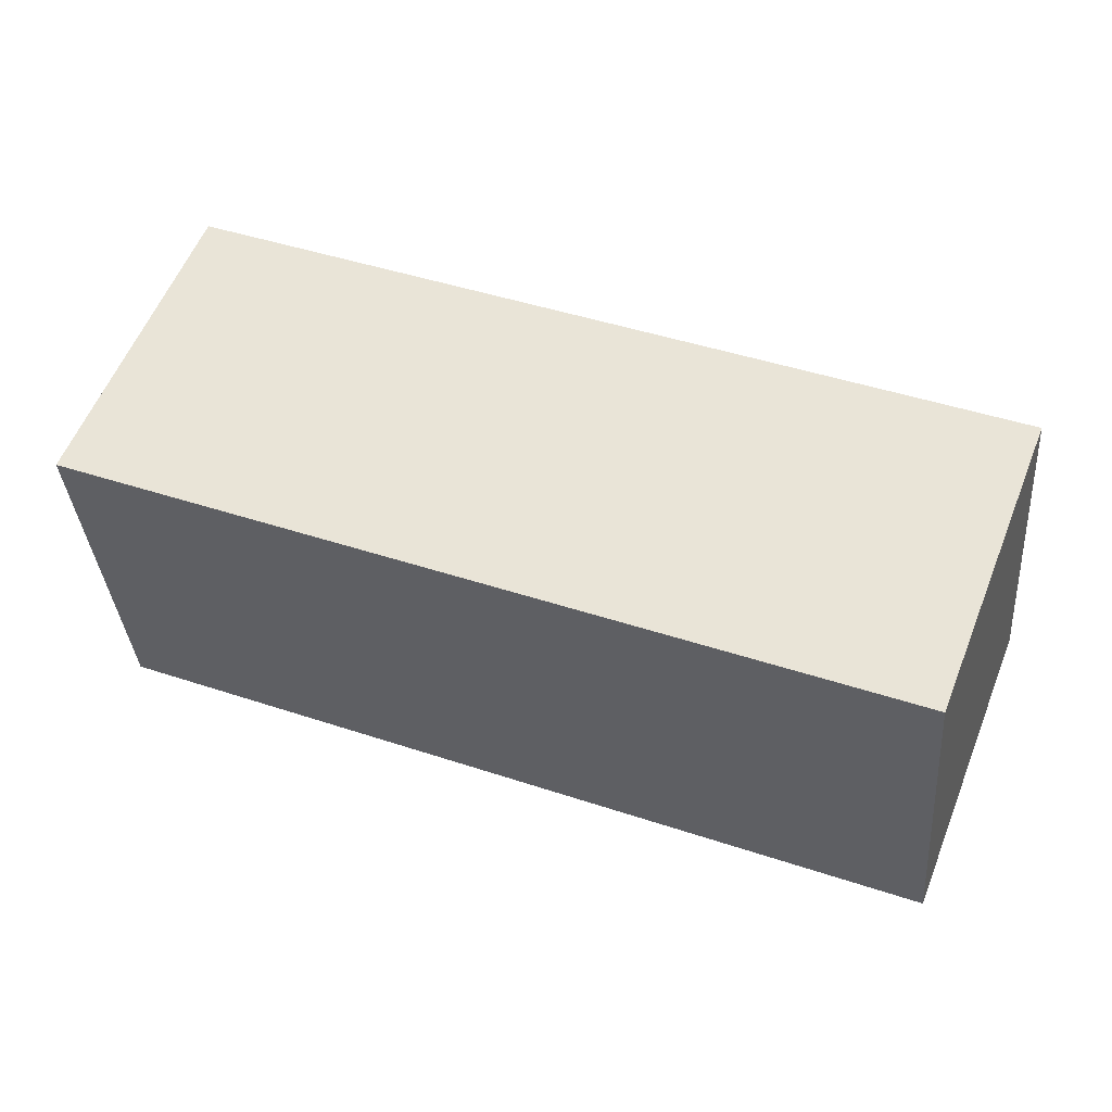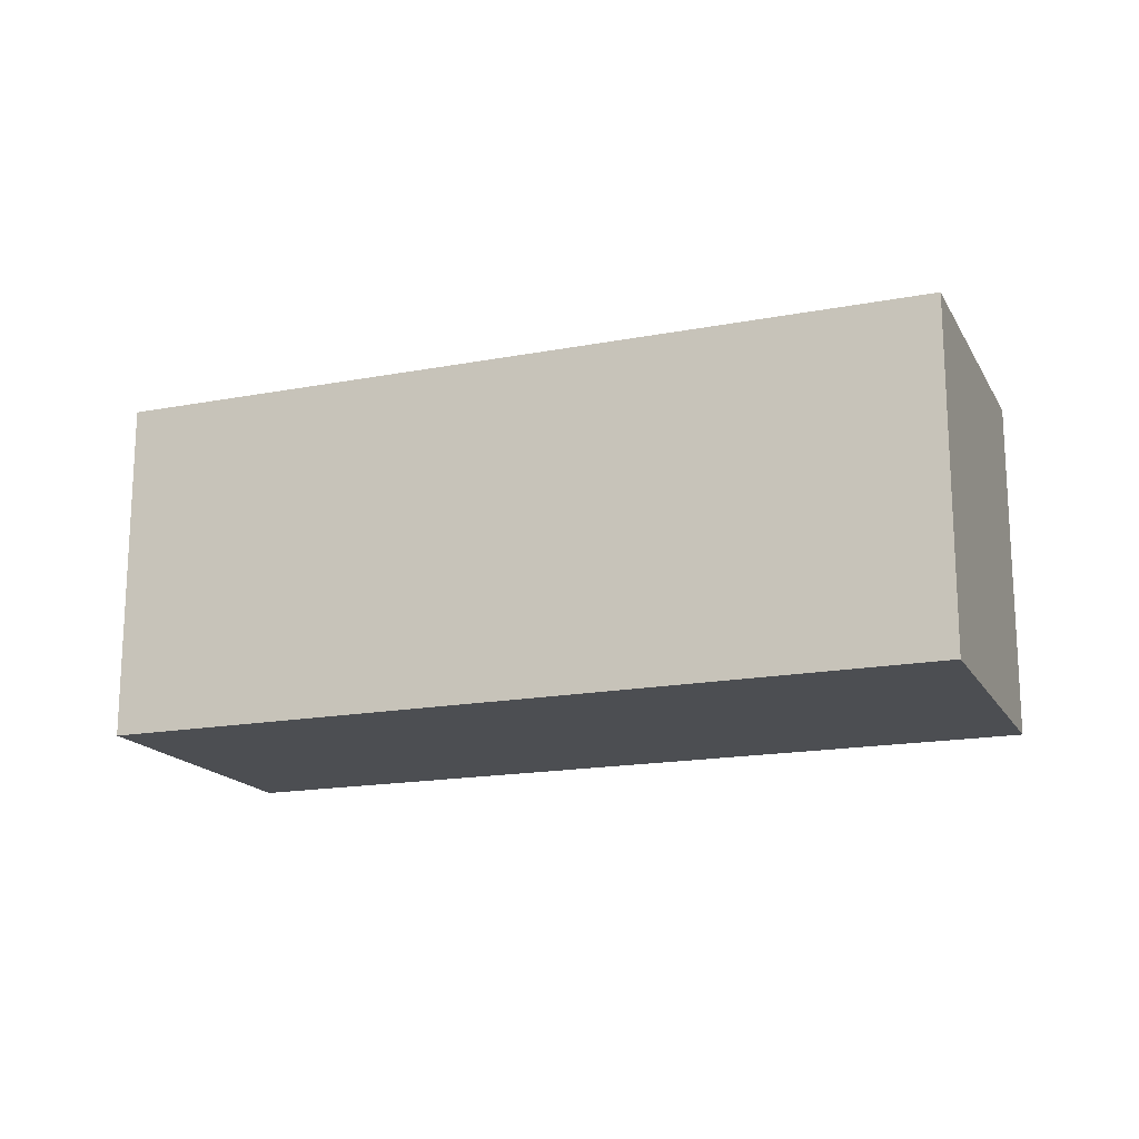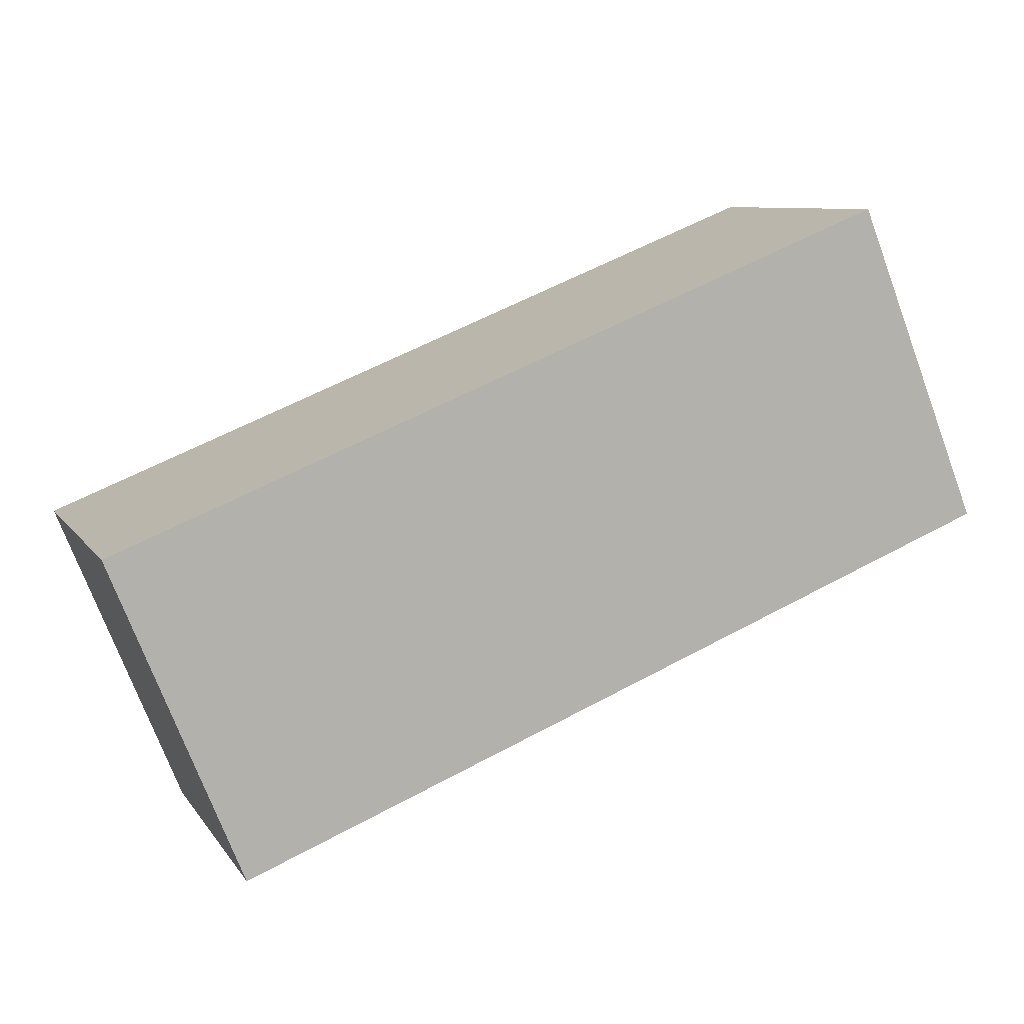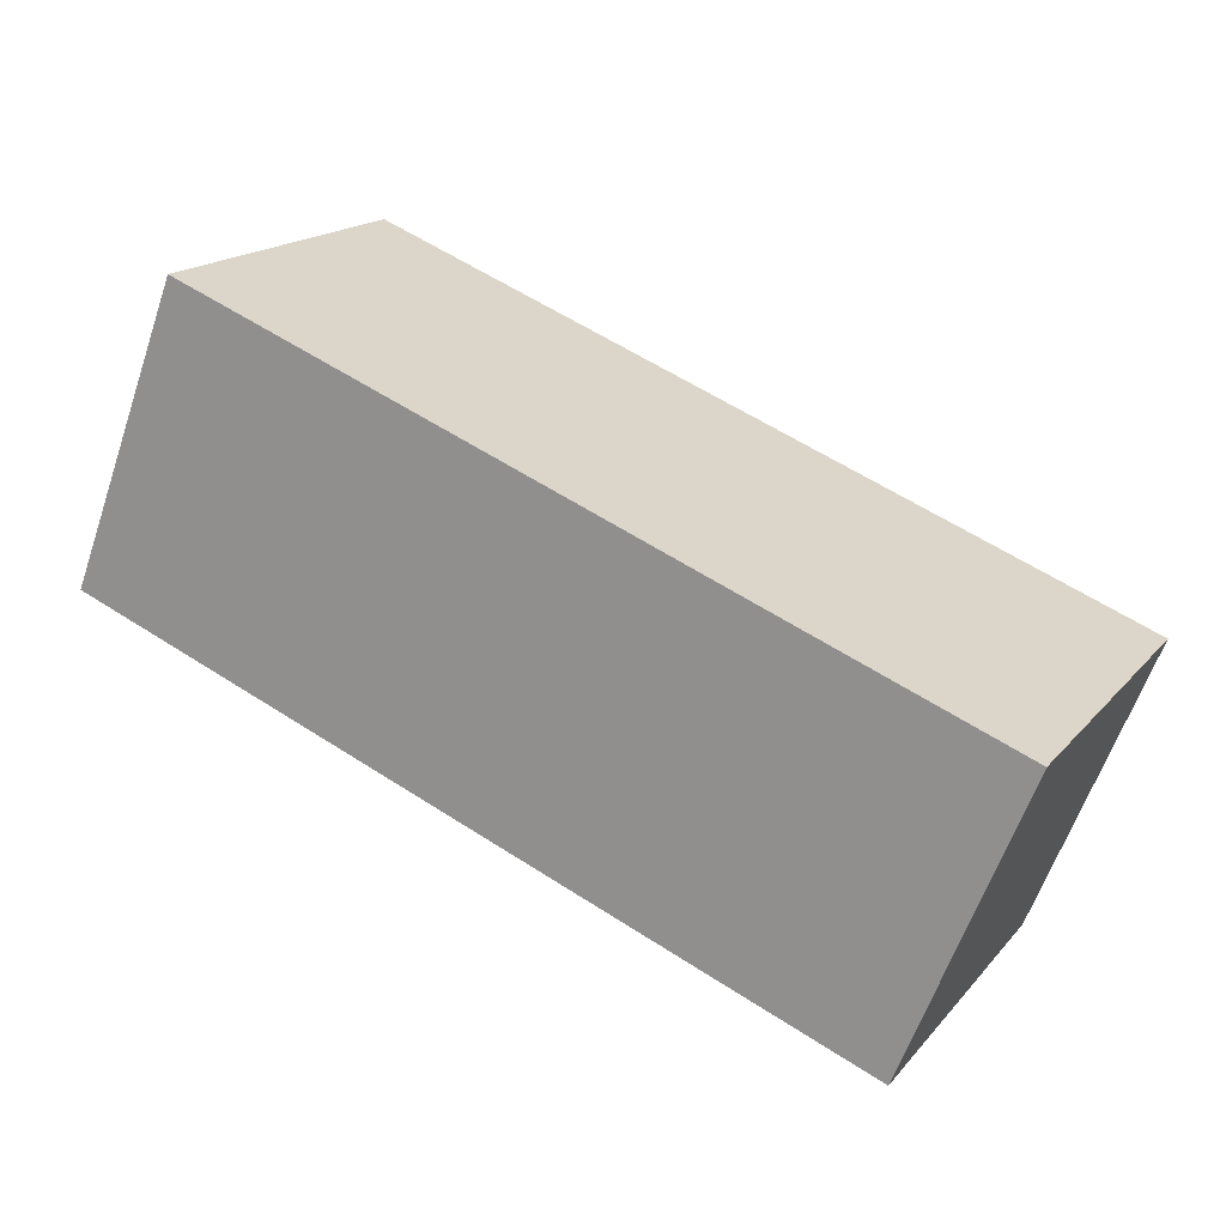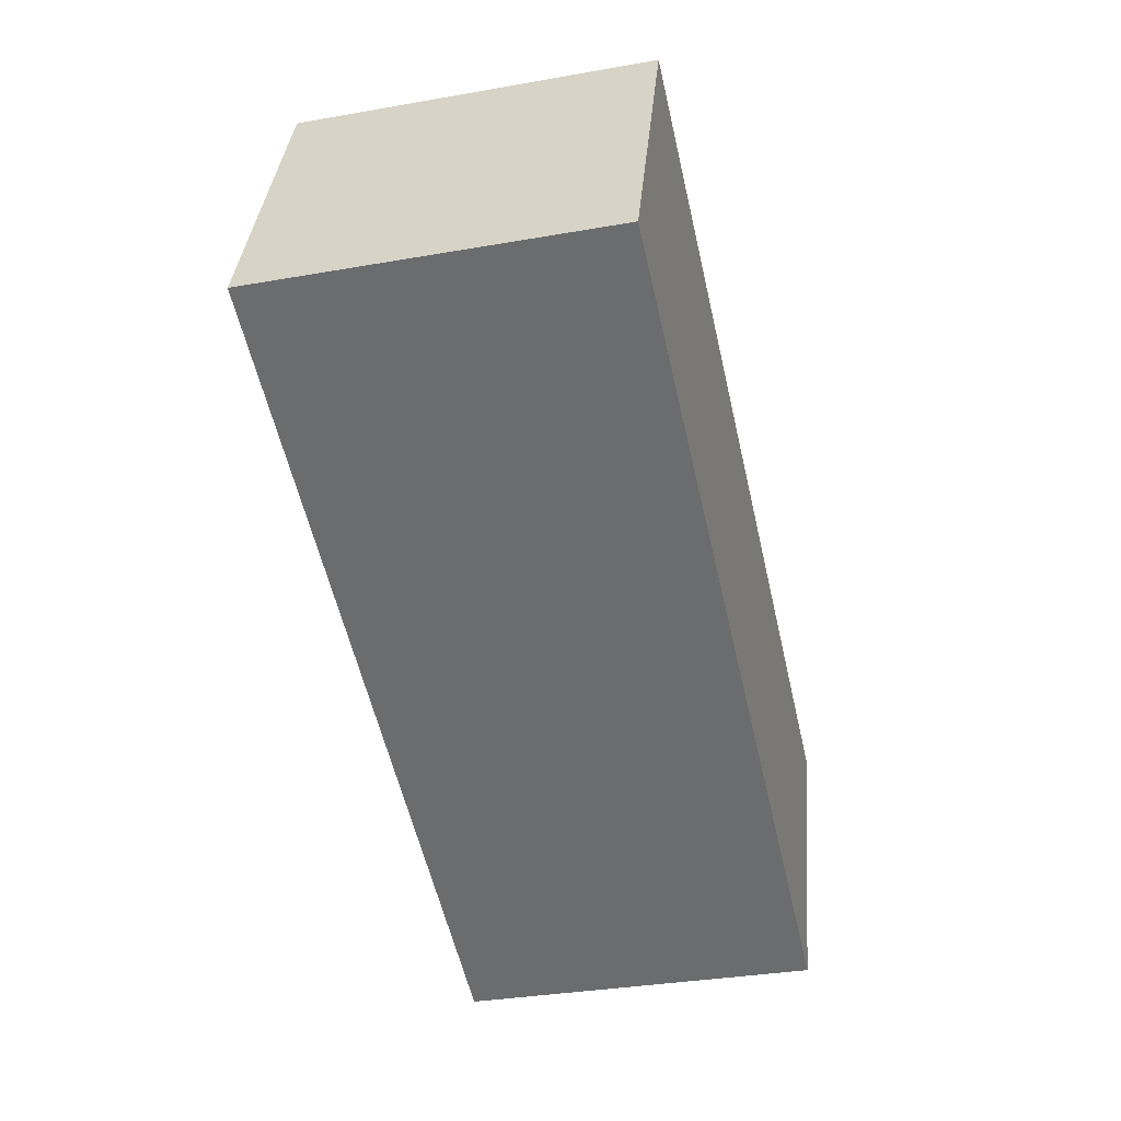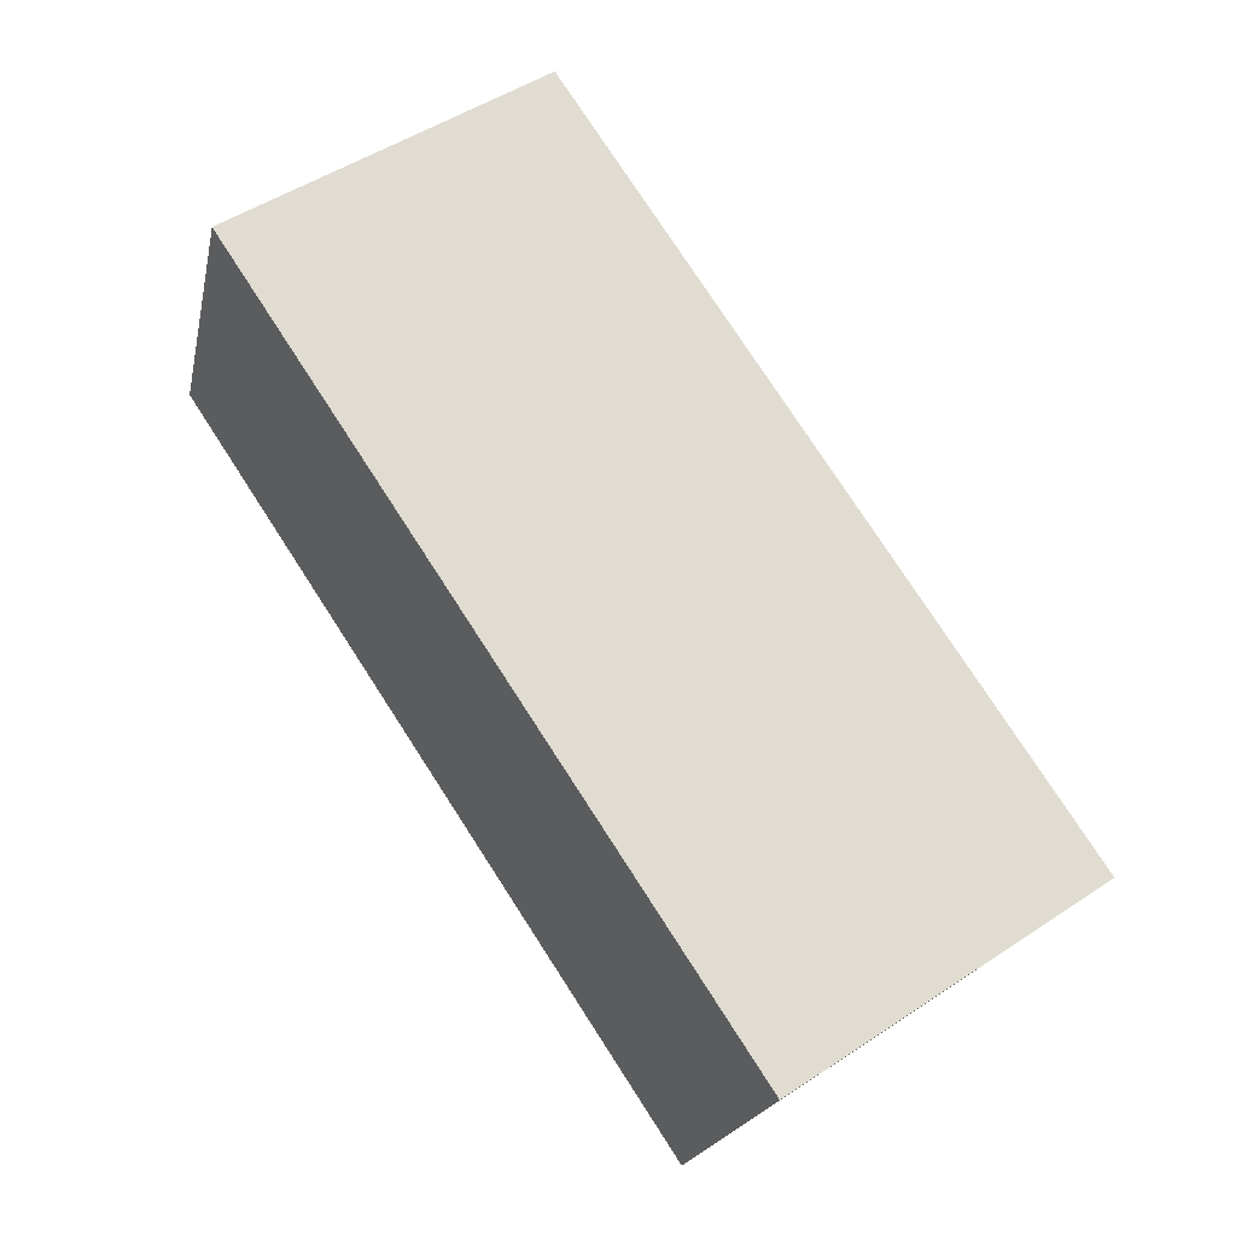
<metadata>
{"format":"obj","ext":"obj","renderer":"f3d","projection":"perspective","resolution":1024,"background":"white","views":[{"elev":-35.7,"azim":4.5,"up":"+Z"},{"elev":-17.0,"azim":-137.7,"up":"+Y"},{"elev":-73.4,"azim":-159.5,"up":"+Z"},{"elev":17.6,"azim":26.9,"up":"+Z"},{"elev":-33.4,"azim":-76.4,"up":"+Z"},{"elev":50.9,"azim":54.3,"up":"+Z"}]}
</metadata>
<code>
v  5.386 2.361 -2.105
v  0.795 2.361 2.023
v  6.177 2.361 -0.092
v  0 2.361 1.446e-16
v  6.177 5.633e-18 -0.092
v  5.386 1.289e-16 -2.105
v  0 0 0
v  0.795 -1.239e-16 2.023
g defaultobject
f 1 2 3
f 2 1 4
f 5 1 3
f 1 5 6
f 6 4 1
f 4 6 7
f 7 2 4
f 2 7 8
f 8 3 2
f 3 8 5
f 5 7 6
f 7 5 8

</code>
